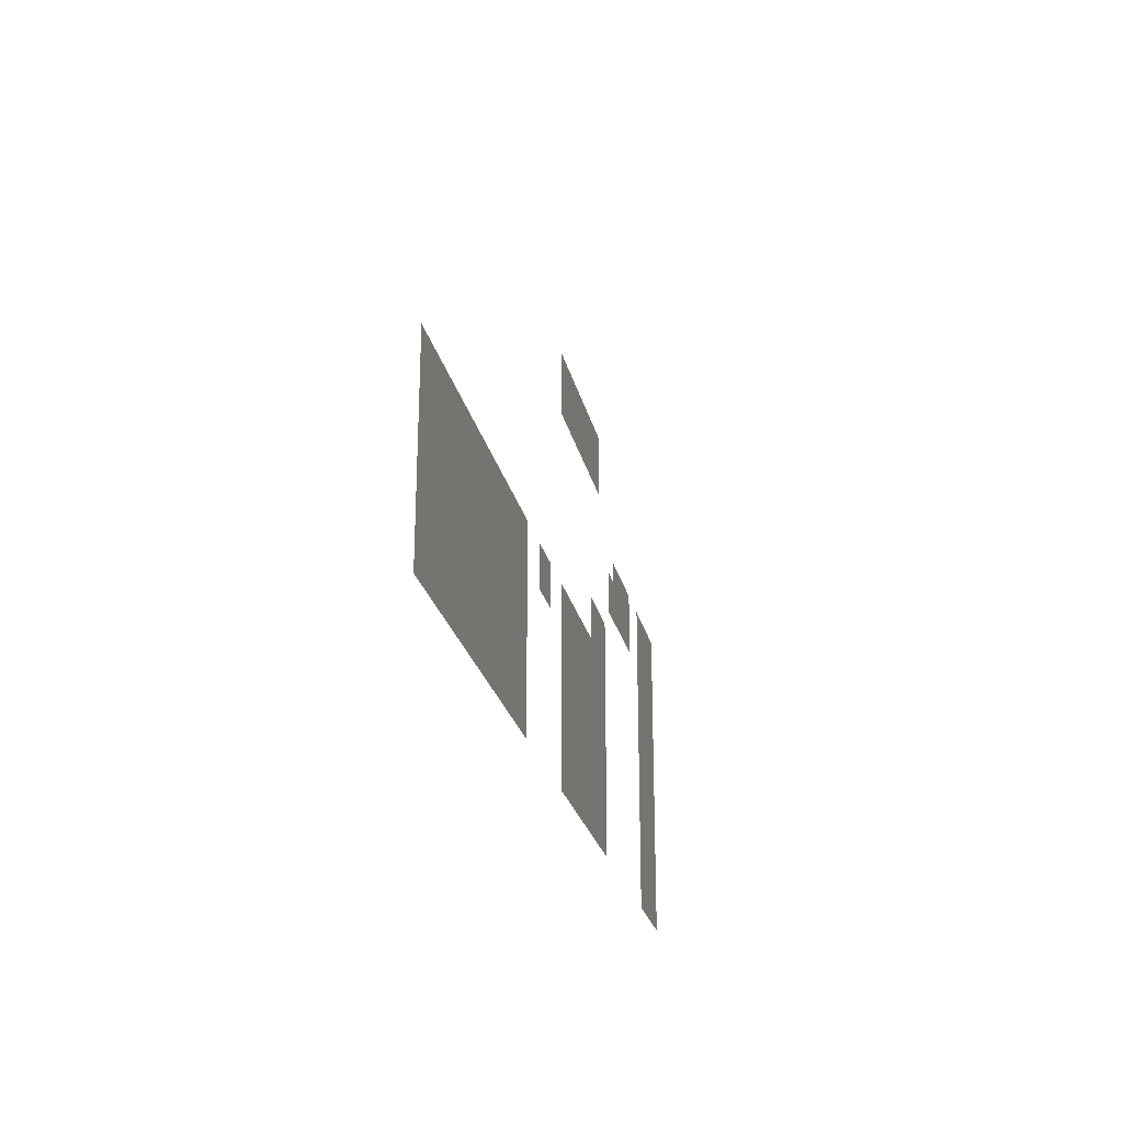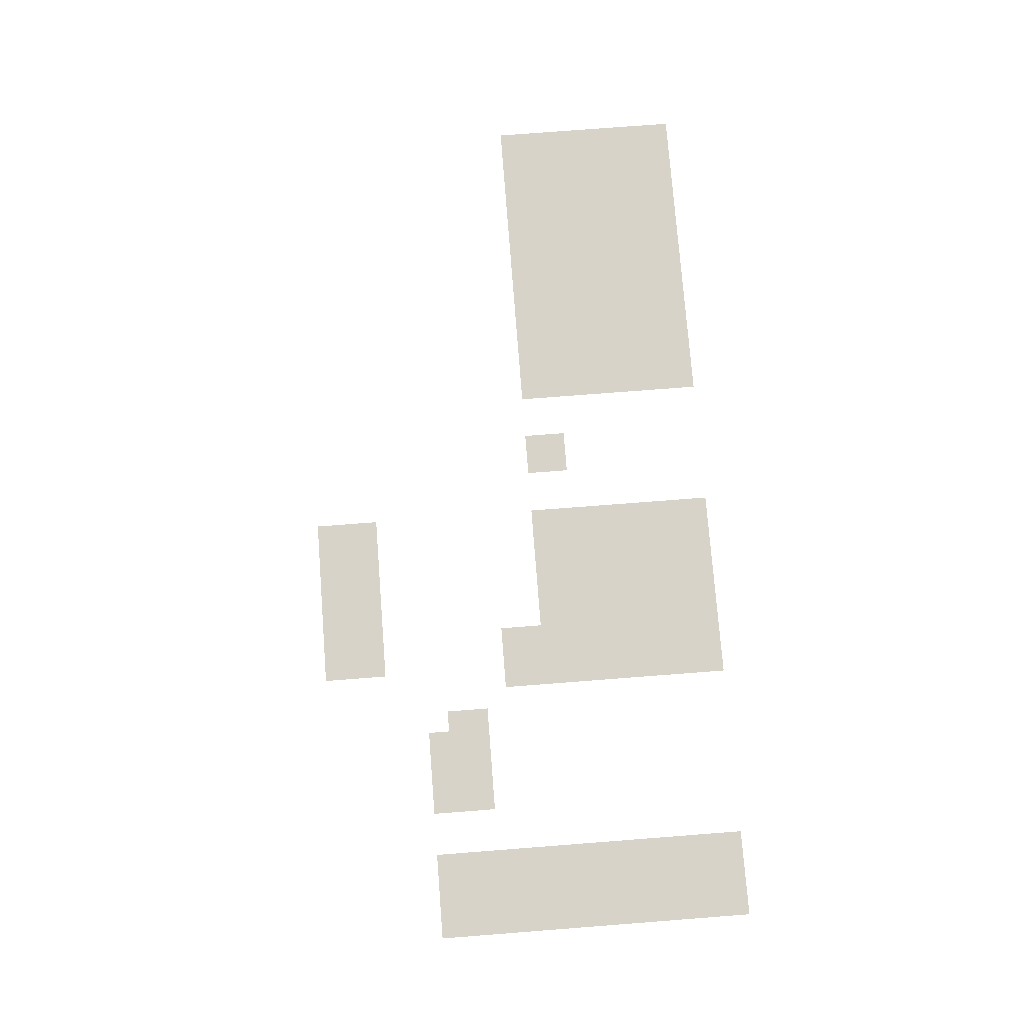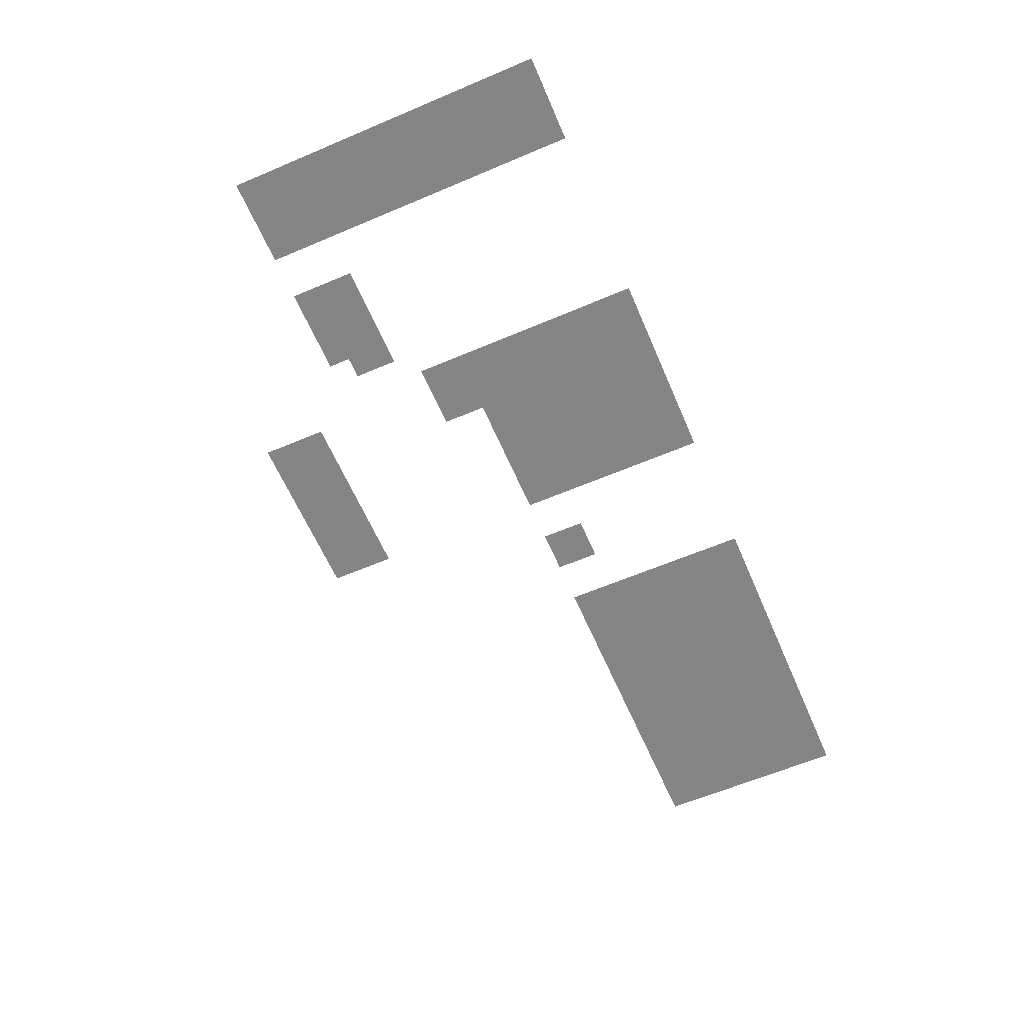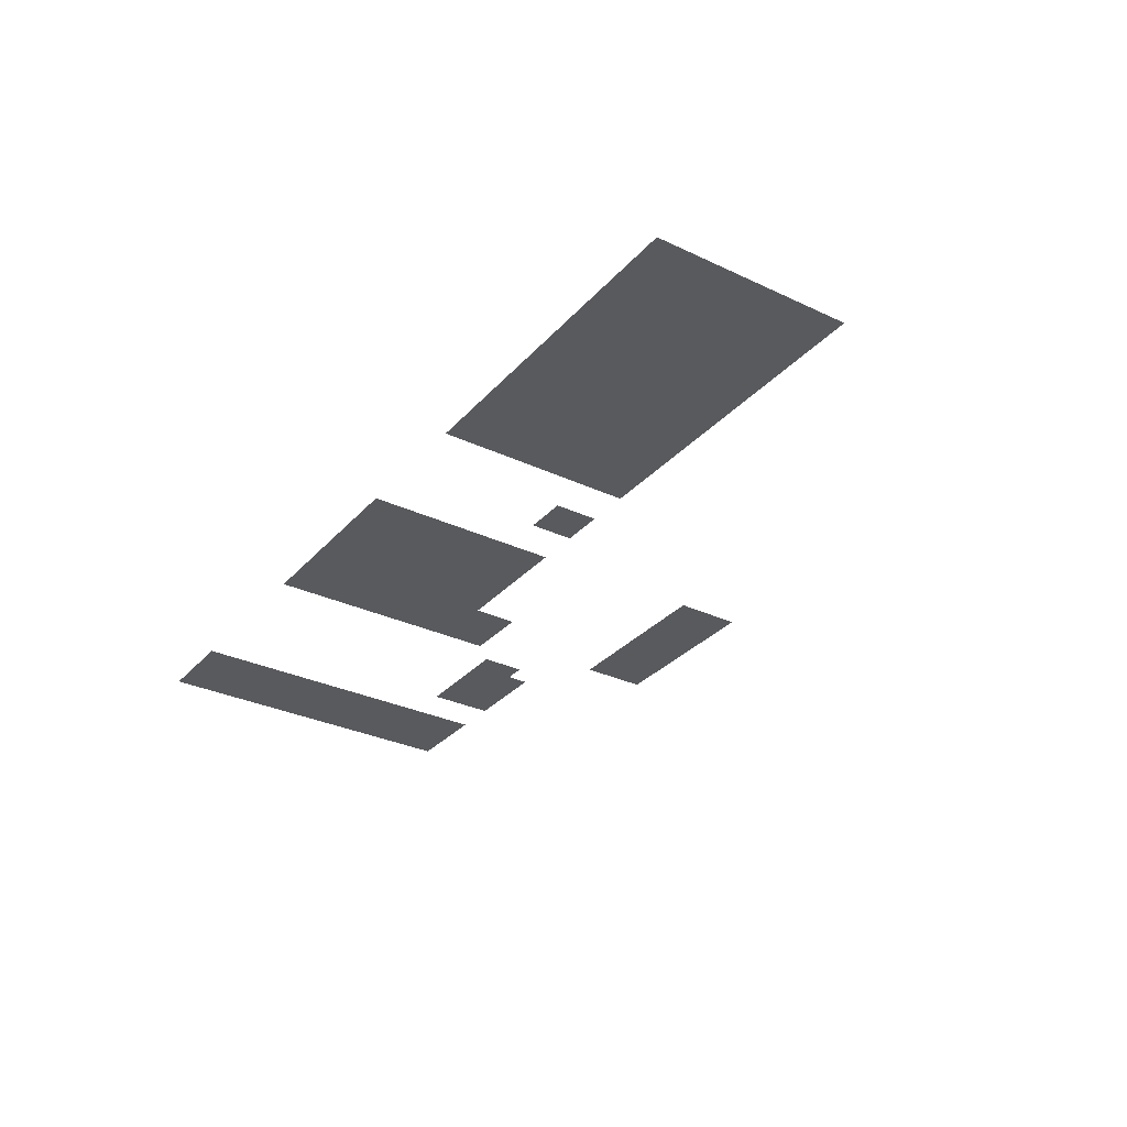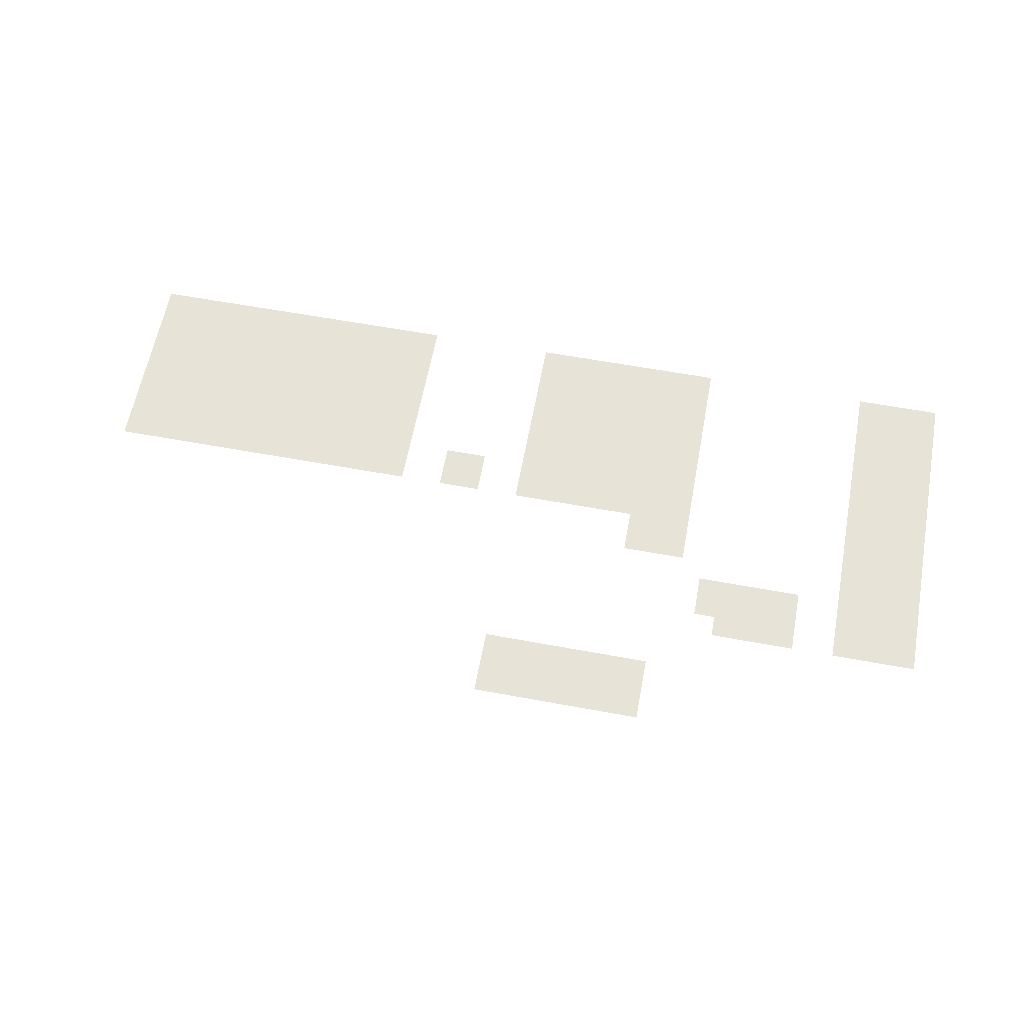
<metadata>
{"format":"obj","ext":"obj","renderer":"f3d","projection":"perspective","resolution":1024,"background":"white","views":[{"elev":-25.1,"azim":102.6,"up":"+Y"},{"elev":76.5,"azim":-94.4,"up":"+Z"},{"elev":-61.9,"azim":-66.7,"up":"+Z"},{"elev":-31.2,"azim":56.1,"up":"+Z"},{"elev":61.6,"azim":-169.4,"up":"+Z"}]}
</metadata>
<code>
v -21 -81 0
v -22 -81 0
v -22 -80 0
v -21 -80 0
v -23 -81 0
v -23 -80 0
v -24 -81 0
v -24 -80 0
v -25 -81 0
v -25 -80 0
v -26 -81 0
v -26 -80 0
v -27 -81 0
v -27 -80 0
v -28 -81 0
v -28 -80 0
v -29 -81 0
v -29 -80 0
v -21 -82 0
v -22 -82 0
v -23 -82 0
v -24 -82 0
v -25 -82 0
v -26 -82 0
v -27 -82 0
v -28 -82 0
v -29 -82 0
v -21 -83 0
v -22 -83 0
v -23 -83 0
v -24 -83 0
v -25 -83 0
v -26 -83 0
v -27 -83 0
v -28 -83 0
v -29 -83 0
v -32 -86 0
v -33 -86 0
v -33 -85 0
v -32 -85 0
v -34 -86 0
v -34 -85 0
v -35 -86 0
v -35 -85 0
v -36 -86 0
v -36 -85 0
v -38 -86 0
v -39 -86 0
v -39 -85 0
v -38 -85 0
v -40 -86 0
v -40 -85 0
v -41 -86 0
v -41 -85 0
v -42 -86 0
v -42 -85 0
v -31 -87 0
v -32 -87 0
v -31 -86 0
v -33 -87 0
v -34 -87 0
v -35 -87 0
v -36 -87 0
v -38 -87 0
v -39 -87 0
v -40 -87 0
v -41 -87 0
v -42 -87 0
v -31 -88 0
v -32 -88 0
v -33 -88 0
v -34 -88 0
v -35 -88 0
v -36 -88 0
v -38 -88 0
v -39 -88 0
v -40 -88 0
v -41 -88 0
v -42 -88 0
v -38 -89 0
v -39 -89 0
v -40 -89 0
v -41 -89 0
v -42 -89 0
v -27 -90 0
v -28 -90 0
v -28 -89 0
v -27 -89 0
v -29 -90 0
v -29 -89 0
v -30 -90 0
v -30 -89 0
v -38 -90 0
v -39 -90 0
v -40 -90 0
v -41 -90 0
v -42 -90 0
v -27 -91 0
v -28 -91 0
v -29 -91 0
v -30 -91 0
v -38 -91 0
v -39 -91 0
v -40 -91 0
v -41 -91 0
v -42 -91 0
v 0 -92 0
v -1 -92 0
v -1 -91 0
v 0 -91 0
v -2 -92 0
v -2 -91 0
v -3 -92 0
v -3 -91 0
v -4 -92 0
v -4 -91 0
v -5 -92 0
v -5 -91 0
v -6 -92 0
v -6 -91 0
v -7 -92 0
v -7 -91 0
v -8 -92 0
v -8 -91 0
v -9 -92 0
v -9 -91 0
v -10 -92 0
v -10 -91 0
v -11 -92 0
v -11 -91 0
v -12 -92 0
v -12 -91 0
v -13 -92 0
v -13 -91 0
v -14 -92 0
v -14 -91 0
v -15 -92 0
v -15 -91 0
v -17 -92 0
v -18 -92 0
v -18 -91 0
v -17 -91 0
v -19 -92 0
v -19 -91 0
v -21 -92 0
v -22 -92 0
v -22 -91 0
v -21 -91 0
v -23 -92 0
v -23 -91 0
v -24 -92 0
v -24 -91 0
v -25 -92 0
v -25 -91 0
v -26 -92 0
v -26 -91 0
v -27 -92 0
v -28 -92 0
v -29 -92 0
v -30 -92 0
v -38 -92 0
v -39 -92 0
v -40 -92 0
v -41 -92 0
v -42 -92 0
v 0 -93 0
v -1 -93 0
v -2 -93 0
v -3 -93 0
v -4 -93 0
v -5 -93 0
v -6 -93 0
v -7 -93 0
v -8 -93 0
v -9 -93 0
v -10 -93 0
v -11 -93 0
v -12 -93 0
v -13 -93 0
v -14 -93 0
v -15 -93 0
v -17 -93 0
v -18 -93 0
v -19 -93 0
v -21 -93 0
v -22 -93 0
v -23 -93 0
v -24 -93 0
v -25 -93 0
v -26 -93 0
v -27 -93 0
v -28 -93 0
v -29 -93 0
v -30 -93 0
v -38 -93 0
v -39 -93 0
v -40 -93 0
v -41 -93 0
v -42 -93 0
v 0 -94 0
v -1 -94 0
v -2 -94 0
v -3 -94 0
v -4 -94 0
v -5 -94 0
v -6 -94 0
v -7 -94 0
v -8 -94 0
v -9 -94 0
v -10 -94 0
v -11 -94 0
v -12 -94 0
v -13 -94 0
v -14 -94 0
v -15 -94 0
v -21 -94 0
v -22 -94 0
v -23 -94 0
v -24 -94 0
v -25 -94 0
v -26 -94 0
v -27 -94 0
v -28 -94 0
v -29 -94 0
v -30 -94 0
v -38 -94 0
v -39 -94 0
v -40 -94 0
v -41 -94 0
v -42 -94 0
v 0 -95 0
v -1 -95 0
v -2 -95 0
v -3 -95 0
v -4 -95 0
v -5 -95 0
v -6 -95 0
v -7 -95 0
v -8 -95 0
v -9 -95 0
v -10 -95 0
v -11 -95 0
v -12 -95 0
v -13 -95 0
v -14 -95 0
v -15 -95 0
v -21 -95 0
v -22 -95 0
v -23 -95 0
v -24 -95 0
v -25 -95 0
v -26 -95 0
v -27 -95 0
v -28 -95 0
v -29 -95 0
v -30 -95 0
v -38 -95 0
v -39 -95 0
v -40 -95 0
v -41 -95 0
v -42 -95 0
v 0 -96 0
v -1 -96 0
v -2 -96 0
v -3 -96 0
v -4 -96 0
v -5 -96 0
v -6 -96 0
v -7 -96 0
v -8 -96 0
v -9 -96 0
v -10 -96 0
v -11 -96 0
v -12 -96 0
v -13 -96 0
v -14 -96 0
v -15 -96 0
v -21 -96 0
v -22 -96 0
v -23 -96 0
v -24 -96 0
v -25 -96 0
v -26 -96 0
v -27 -96 0
v -28 -96 0
v -29 -96 0
v -30 -96 0
v -38 -96 0
v -39 -96 0
v -40 -96 0
v -41 -96 0
v -42 -96 0
v 0 -97 0
v -1 -97 0
v -2 -97 0
v -3 -97 0
v -4 -97 0
v -5 -97 0
v -6 -97 0
v -7 -97 0
v -8 -97 0
v -9 -97 0
v -10 -97 0
v -11 -97 0
v -12 -97 0
v -13 -97 0
v -14 -97 0
v -15 -97 0
v -21 -97 0
v -22 -97 0
v -23 -97 0
v -24 -97 0
v -25 -97 0
v -26 -97 0
v -27 -97 0
v -28 -97 0
v -29 -97 0
v -30 -97 0
v -38 -97 0
v -39 -97 0
v -40 -97 0
v -41 -97 0
v -42 -97 0
v 0 -98 0
v -1 -98 0
v -2 -98 0
v -3 -98 0
v -4 -98 0
v -5 -98 0
v -6 -98 0
v -7 -98 0
v -8 -98 0
v -9 -98 0
v -10 -98 0
v -11 -98 0
v -12 -98 0
v -13 -98 0
v -14 -98 0
v -15 -98 0
v -21 -98 0
v -22 -98 0
v -23 -98 0
v -24 -98 0
v -25 -98 0
v -26 -98 0
v -27 -98 0
v -28 -98 0
v -29 -98 0
v -30 -98 0
v -38 -98 0
v -39 -98 0
v -40 -98 0
v -41 -98 0
v -42 -98 0
v 0 -99 0
v -1 -99 0
v -2 -99 0
v -3 -99 0
v -4 -99 0
v -5 -99 0
v -6 -99 0
v -7 -99 0
v -8 -99 0
v -9 -99 0
v -10 -99 0
v -11 -99 0
v -12 -99 0
v -13 -99 0
v -14 -99 0
v -15 -99 0
v -21 -99 0
v -22 -99 0
v -23 -99 0
v -24 -99 0
v -25 -99 0
v -26 -99 0
v -27 -99 0
v -28 -99 0
v -29 -99 0
v -30 -99 0
v -38 -99 0
v -39 -99 0
v -40 -99 0
v -41 -99 0
v -42 -99 0
v 0 -100 0
v -1 -100 0
v -2 -100 0
v -3 -100 0
v -4 -100 0
v -5 -100 0
v -6 -100 0
v -7 -100 0
v -8 -100 0
v -9 -100 0
v -10 -100 0
v -11 -100 0
v -12 -100 0
v -13 -100 0
v -14 -100 0
v -15 -100 0
v -21 -100 0
v -22 -100 0
v -23 -100 0
v -24 -100 0
v -25 -100 0
v -26 -100 0
v -27 -100 0
v -28 -100 0
v -29 -100 0
v -30 -100 0
v -38 -100 0
v -39 -100 0
v -40 -100 0
v -41 -100 0
v -42 -100 0
g mesh_0001
f 1 2 3 4
f 2 5 6 3
f 5 7 8 6
f 7 9 10 8
f 9 11 12 10
f 11 13 14 12
f 13 15 16 14
f 15 17 18 16
f 19 20 2 1
f 20 21 5 2
f 21 22 7 5
f 22 23 9 7
f 23 24 11 9
f 24 25 13 11
f 25 26 15 13
f 26 27 17 15
f 28 29 20 19
f 29 30 21 20
f 30 31 22 21
f 31 32 23 22
f 32 33 24 23
f 33 34 25 24
f 34 35 26 25
f 35 36 27 26
f 37 38 39 40
f 38 41 42 39
f 41 43 44 42
f 43 45 46 44
f 47 48 49 50
f 48 51 52 49
f 51 53 54 52
f 53 55 56 54
f 57 58 37 59
f 58 60 38 37
f 60 61 41 38
f 61 62 43 41
f 62 63 45 43
f 64 65 48 47
f 65 66 51 48
f 66 67 53 51
f 67 68 55 53
f 69 70 58 57
f 70 71 60 58
f 71 72 61 60
f 72 73 62 61
f 73 74 63 62
f 75 76 65 64
f 76 77 66 65
f 77 78 67 66
f 78 79 68 67
f 80 81 76 75
f 81 82 77 76
f 82 83 78 77
f 83 84 79 78
f 85 86 87 88
f 86 89 90 87
f 89 91 92 90
f 93 94 81 80
f 94 95 82 81
f 95 96 83 82
f 96 97 84 83
f 98 99 86 85
f 99 100 89 86
f 100 101 91 89
f 102 103 94 93
f 103 104 95 94
f 104 105 96 95
f 105 106 97 96
f 107 108 109 110
f 108 111 112 109
f 111 113 114 112
f 113 115 116 114
f 115 117 118 116
f 117 119 120 118
f 119 121 122 120
f 121 123 124 122
f 123 125 126 124
f 125 127 128 126
f 127 129 130 128
f 129 131 132 130
f 131 133 134 132
f 133 135 136 134
f 135 137 138 136
f 139 140 141 142
f 140 143 144 141
f 145 146 147 148
f 146 149 150 147
f 149 151 152 150
f 151 153 154 152
f 153 155 156 154
f 155 157 98 156
f 157 158 99 98
f 158 159 100 99
f 159 160 101 100
f 161 162 103 102
f 162 163 104 103
f 163 164 105 104
f 164 165 106 105
f 166 167 108 107
f 167 168 111 108
f 168 169 113 111
f 169 170 115 113
f 170 171 117 115
f 171 172 119 117
f 172 173 121 119
f 173 174 123 121
f 174 175 125 123
f 175 176 127 125
f 176 177 129 127
f 177 178 131 129
f 178 179 133 131
f 179 180 135 133
f 180 181 137 135
f 182 183 140 139
f 183 184 143 140
f 185 186 146 145
f 186 187 149 146
f 187 188 151 149
f 188 189 153 151
f 189 190 155 153
f 190 191 157 155
f 191 192 158 157
f 192 193 159 158
f 193 194 160 159
f 195 196 162 161
f 196 197 163 162
f 197 198 164 163
f 198 199 165 164
f 200 201 167 166
f 201 202 168 167
f 202 203 169 168
f 203 204 170 169
f 204 205 171 170
f 205 206 172 171
f 206 207 173 172
f 207 208 174 173
f 208 209 175 174
f 209 210 176 175
f 210 211 177 176
f 211 212 178 177
f 212 213 179 178
f 213 214 180 179
f 214 215 181 180
f 216 217 186 185
f 217 218 187 186
f 218 219 188 187
f 219 220 189 188
f 220 221 190 189
f 221 222 191 190
f 222 223 192 191
f 223 224 193 192
f 224 225 194 193
f 226 227 196 195
f 227 228 197 196
f 228 229 198 197
f 229 230 199 198
f 231 232 201 200
f 232 233 202 201
f 233 234 203 202
f 234 235 204 203
f 235 236 205 204
f 236 237 206 205
f 237 238 207 206
f 238 239 208 207
f 239 240 209 208
f 240 241 210 209
f 241 242 211 210
f 242 243 212 211
f 243 244 213 212
f 244 245 214 213
f 245 246 215 214
f 247 248 217 216
f 248 249 218 217
f 249 250 219 218
f 250 251 220 219
f 251 252 221 220
f 252 253 222 221
f 253 254 223 222
f 254 255 224 223
f 255 256 225 224
f 257 258 227 226
f 258 259 228 227
f 259 260 229 228
f 260 261 230 229
f 262 263 232 231
f 263 264 233 232
f 264 265 234 233
f 265 266 235 234
f 266 267 236 235
f 267 268 237 236
f 268 269 238 237
f 269 270 239 238
f 270 271 240 239
f 271 272 241 240
f 272 273 242 241
f 273 274 243 242
f 274 275 244 243
f 275 276 245 244
f 276 277 246 245
f 278 279 248 247
f 279 280 249 248
f 280 281 250 249
f 281 282 251 250
f 282 283 252 251
f 283 284 253 252
f 284 285 254 253
f 285 286 255 254
f 286 287 256 255
f 288 289 258 257
f 289 290 259 258
f 290 291 260 259
f 291 292 261 260
f 293 294 263 262
f 294 295 264 263
f 295 296 265 264
f 296 297 266 265
f 297 298 267 266
f 298 299 268 267
f 299 300 269 268
f 300 301 270 269
f 301 302 271 270
f 302 303 272 271
f 303 304 273 272
f 304 305 274 273
f 305 306 275 274
f 306 307 276 275
f 307 308 277 276
f 309 310 279 278
f 310 311 280 279
f 311 312 281 280
f 312 313 282 281
f 313 314 283 282
f 314 315 284 283
f 315 316 285 284
f 316 317 286 285
f 317 318 287 286
f 319 320 289 288
f 320 321 290 289
f 321 322 291 290
f 322 323 292 291
f 324 325 294 293
f 325 326 295 294
f 326 327 296 295
f 327 328 297 296
f 328 329 298 297
f 329 330 299 298
f 330 331 300 299
f 331 332 301 300
f 332 333 302 301
f 333 334 303 302
f 334 335 304 303
f 335 336 305 304
f 336 337 306 305
f 337 338 307 306
f 338 339 308 307
f 340 341 310 309
f 341 342 311 310
f 342 343 312 311
f 343 344 313 312
f 344 345 314 313
f 345 346 315 314
f 346 347 316 315
f 347 348 317 316
f 348 349 318 317
f 350 351 320 319
f 351 352 321 320
f 352 353 322 321
f 353 354 323 322
f 355 356 325 324
f 356 357 326 325
f 357 358 327 326
f 358 359 328 327
f 359 360 329 328
f 360 361 330 329
f 361 362 331 330
f 362 363 332 331
f 363 364 333 332
f 364 365 334 333
f 365 366 335 334
f 366 367 336 335
f 367 368 337 336
f 368 369 338 337
f 369 370 339 338
f 371 372 341 340
f 372 373 342 341
f 373 374 343 342
f 374 375 344 343
f 375 376 345 344
f 376 377 346 345
f 377 378 347 346
f 378 379 348 347
f 379 380 349 348
f 381 382 351 350
f 382 383 352 351
f 383 384 353 352
f 384 385 354 353
f 386 387 356 355
f 387 388 357 356
f 388 389 358 357
f 389 390 359 358
f 390 391 360 359
f 391 392 361 360
f 392 393 362 361
f 393 394 363 362
f 394 395 364 363
f 395 396 365 364
f 396 397 366 365
f 397 398 367 366
f 398 399 368 367
f 399 400 369 368
f 400 401 370 369
f 402 403 372 371
f 403 404 373 372
f 404 405 374 373
f 405 406 375 374
f 406 407 376 375
f 407 408 377 376
f 408 409 378 377
f 409 410 379 378
f 410 411 380 379
f 412 413 382 381
f 413 414 383 382
f 414 415 384 383
f 415 416 385 384

</code>
